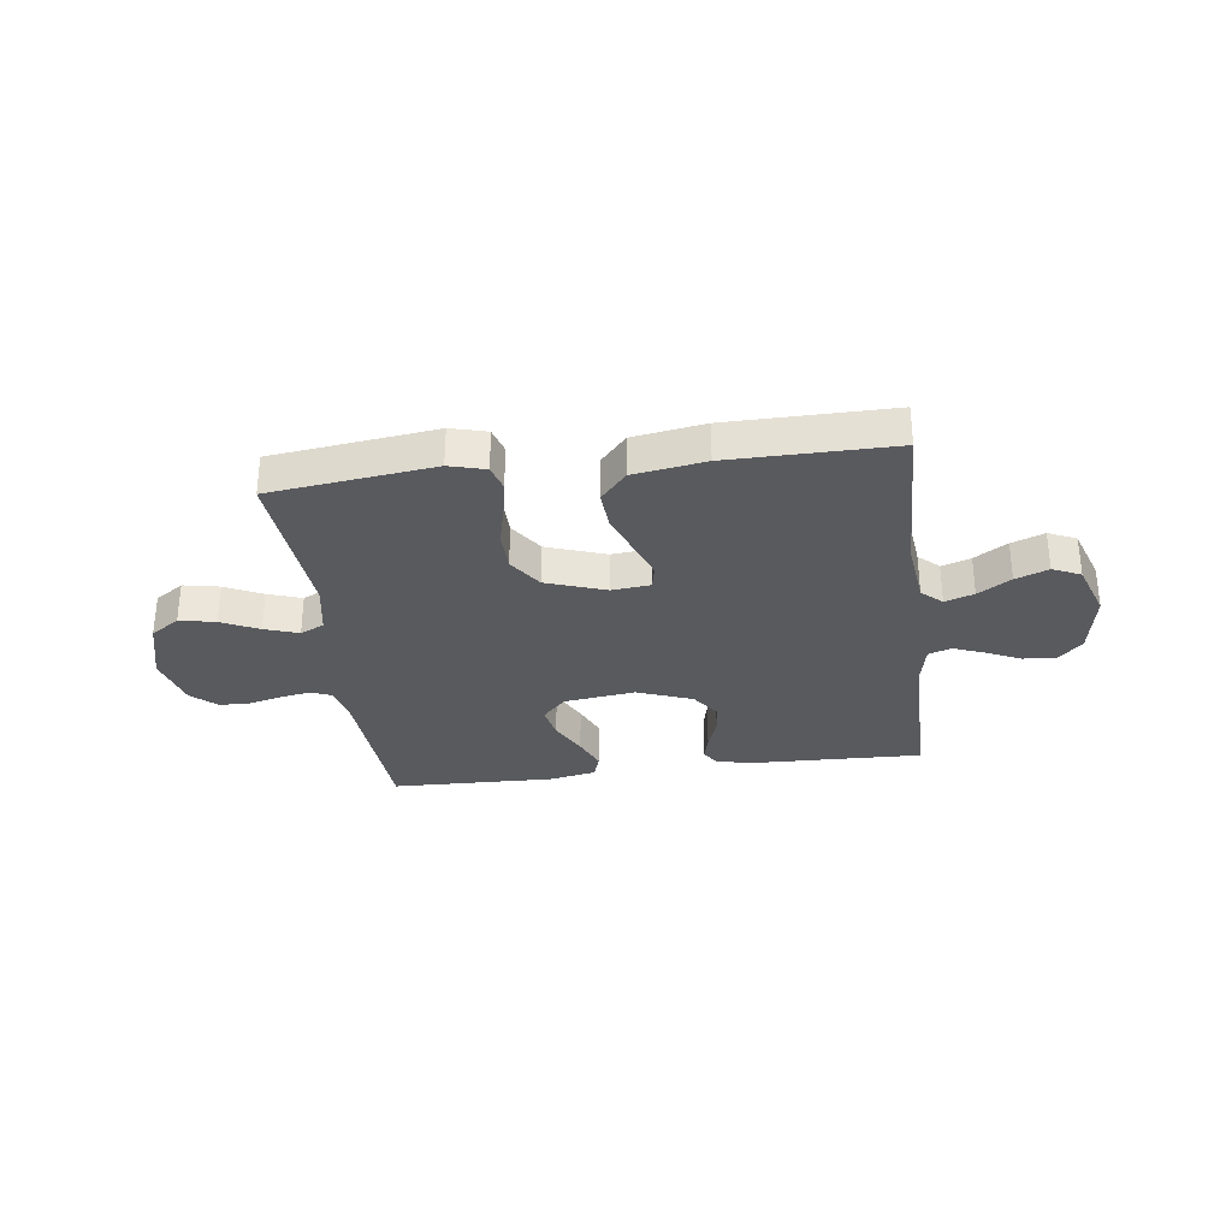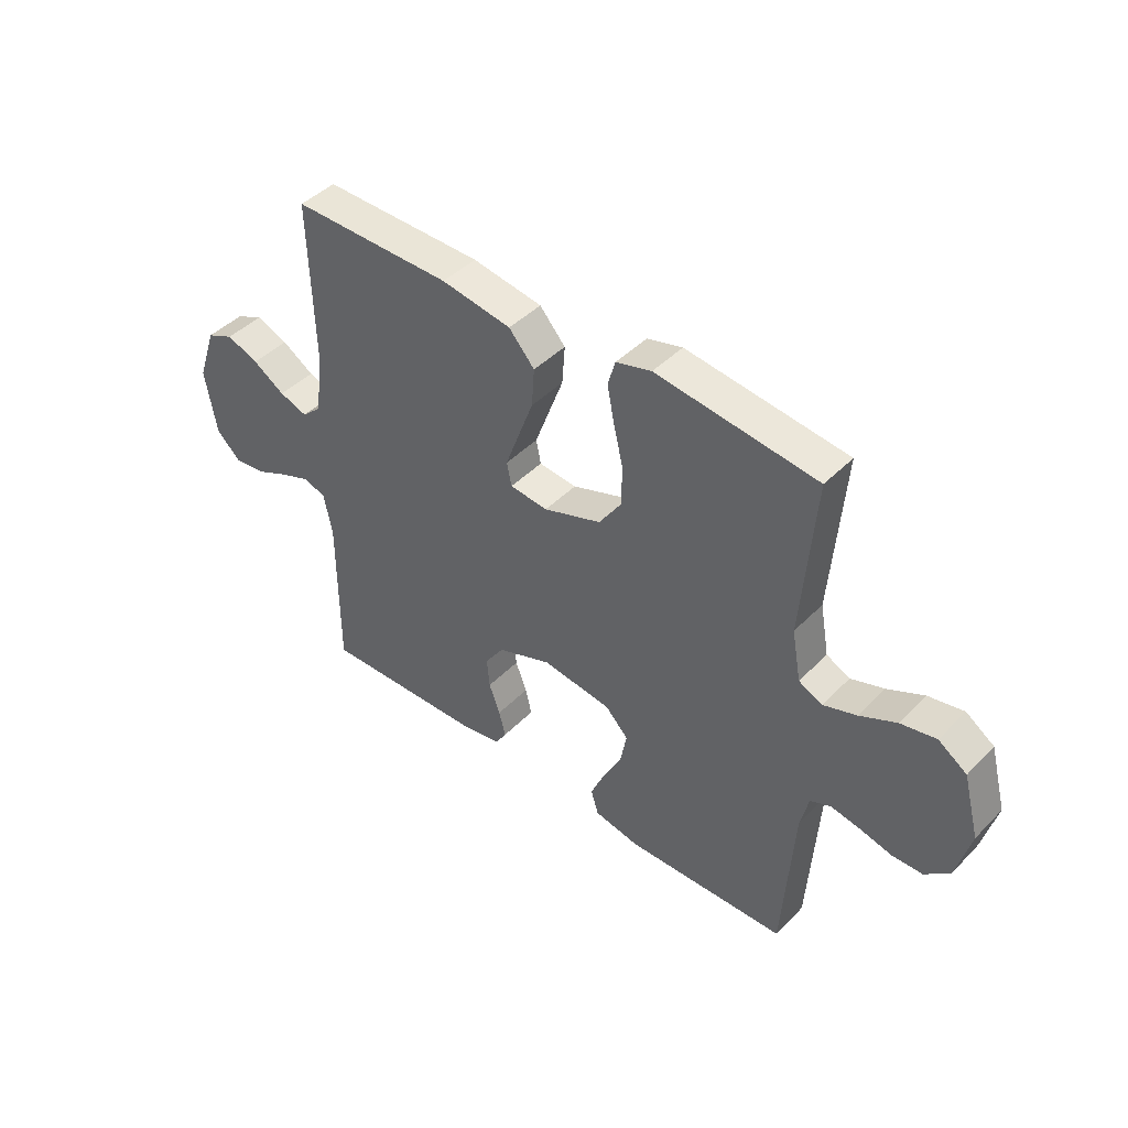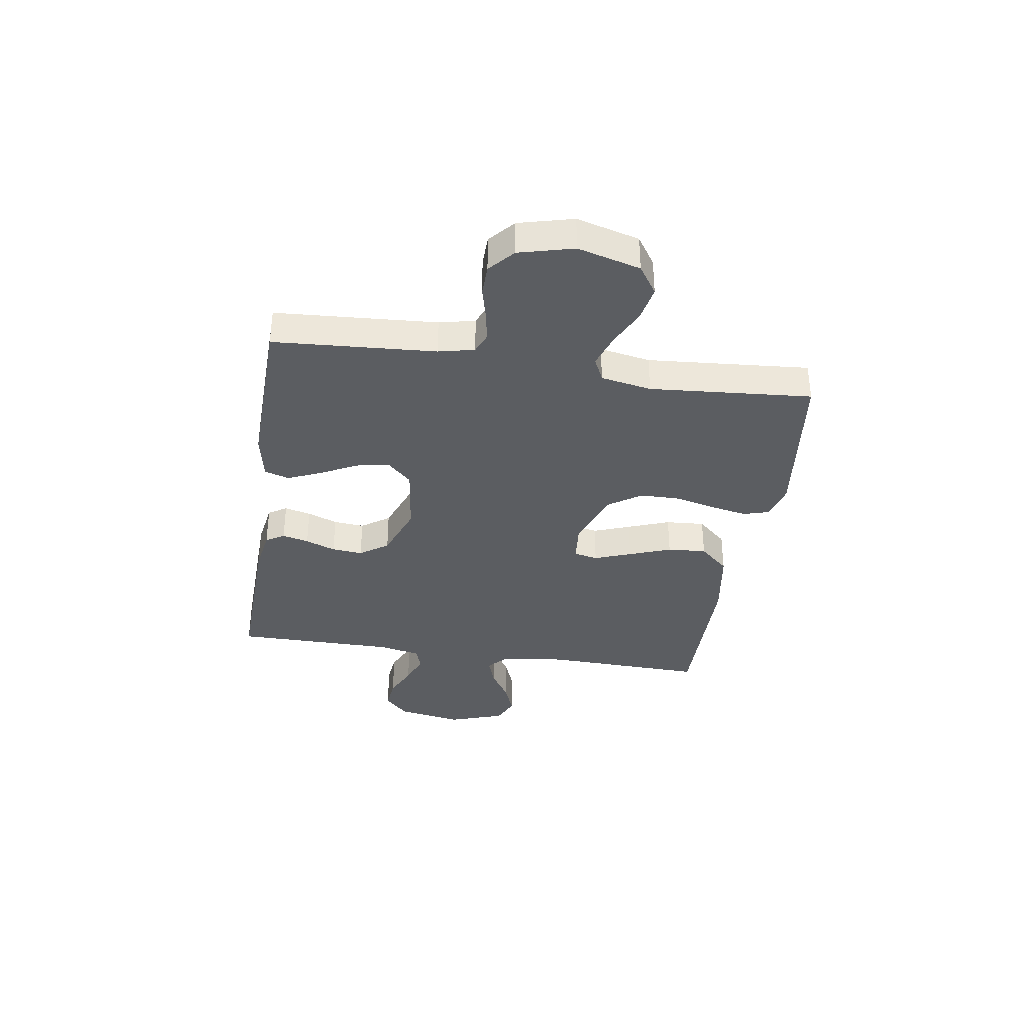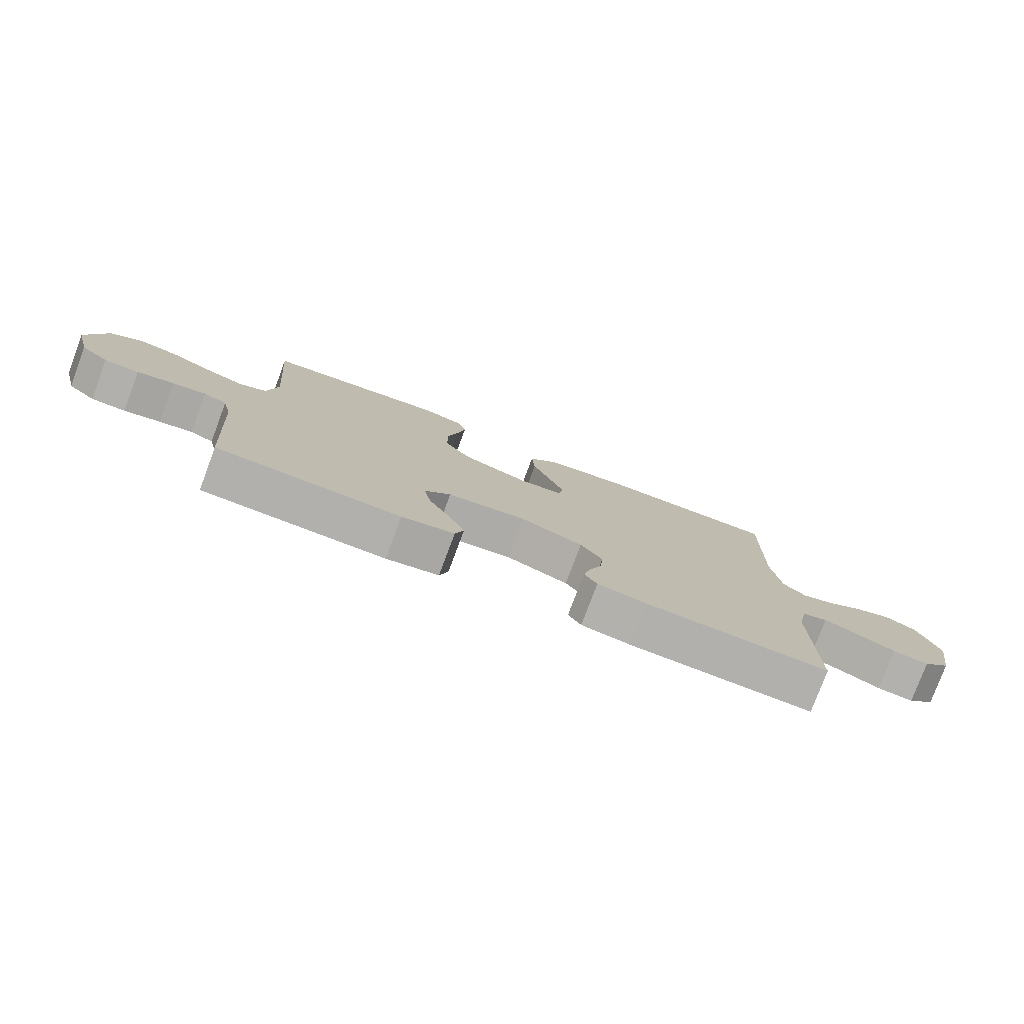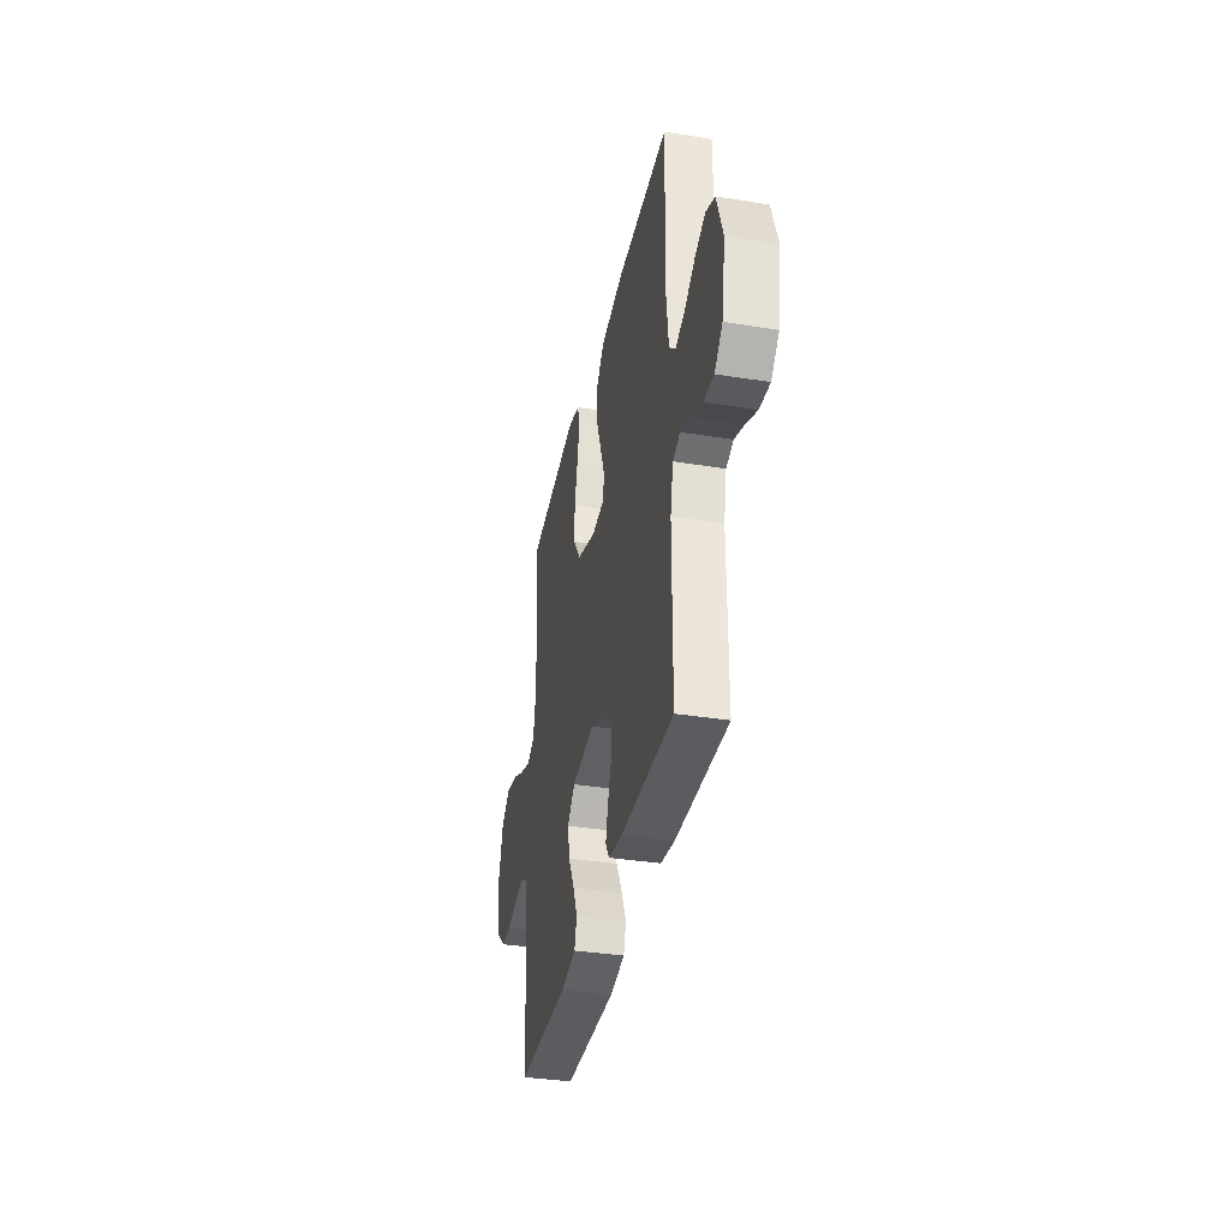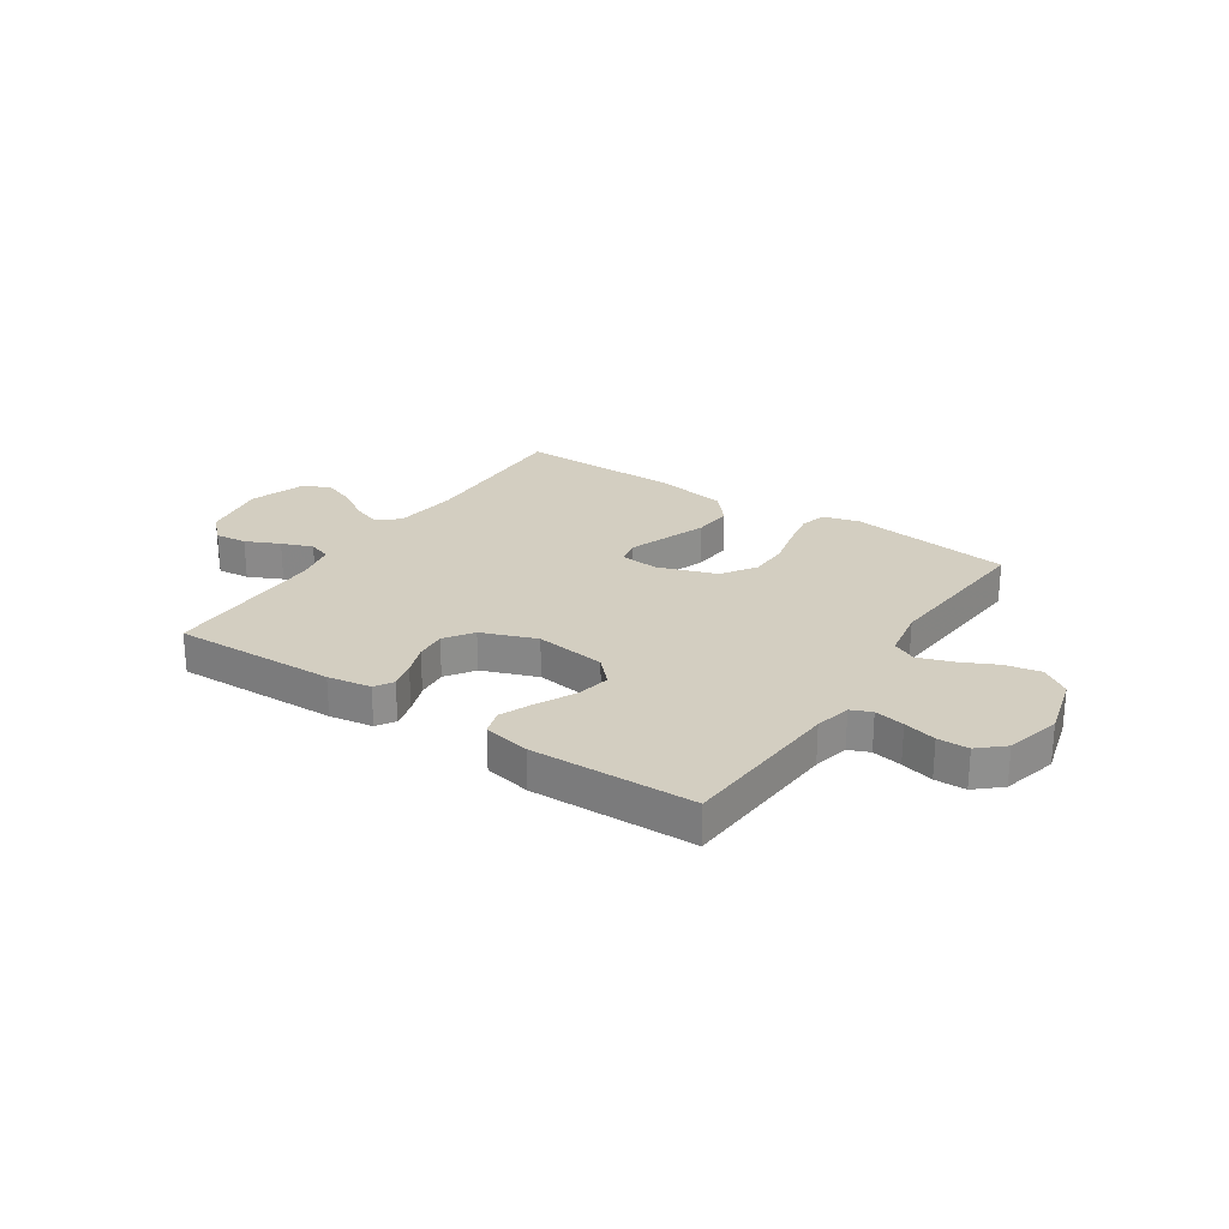
<metadata>
{"format":"obj","ext":"obj","renderer":"f3d","projection":"perspective","resolution":1024,"background":"white","views":[{"elev":-31.2,"azim":7.4,"up":"+Y"},{"elev":44.0,"azim":-139.4,"up":"+Z"},{"elev":-36.0,"azim":-98.8,"up":"+Y"},{"elev":-78.4,"azim":-20.5,"up":"+Z"},{"elev":-36.2,"azim":78.1,"up":"+Z"},{"elev":25.2,"azim":-146.3,"up":"+Y"}]}
</metadata>
<code>
v 0.5 0.07 0.5
v 0.492 0.07 0.2
v 0.506 0.07 0.081
v 0.543 0.07 0.047
v 0.596 0.07 0.065
v 0.656 0.07 0.103
v 0.716 0.07 0.126
v 0.767 0.07 0.103
v 0.802 0.07 0
v 0.781 0.07 -0.122
v 0.736 0.07 -0.166
v 0.677 0.07 -0.16
v 0.615 0.07 -0.131
v 0.558 0.07 -0.109
v 0.516 0.07 -0.123
v 0.5 0.07 -0.2
v 0.5 0.07 -0.5
v 0.2 0.07 -0.491
v 0.12 0.07 -0.478
v 0.099 0.07 -0.444
v 0.111 0.07 -0.395
v 0.132 0.07 -0.339
v 0.137 0.07 -0.282
v 0.101 0.07 -0.23
v 0 0.07 -0.192
v -0.13 0.07 -0.209
v -0.173 0.07 -0.254
v -0.161 0.07 -0.316
v -0.126 0.07 -0.384
v -0.1 0.07 -0.445
v -0.114 0.07 -0.491
v -0.2 0.07 -0.508
v -0.5 0.07 -0.5
v -0.52 0.07 -0.2
v -0.535 0.07 -0.134
v -0.573 0.07 -0.118
v -0.628 0.07 -0.128
v -0.688 0.07 -0.143
v -0.745 0.07 -0.142
v -0.791 0.07 -0.101
v -0.817 0.07 0
v -0.786 0.07 0.116
v -0.733 0.07 0.152
v -0.667 0.07 0.139
v -0.599 0.07 0.106
v -0.537 0.07 0.085
v -0.493 0.07 0.106
v -0.476 0.07 0.2
v -0.5 0.07 0.5
v -0.2 0.07 0.537
v -0.134 0.07 0.519
v -0.12 0.07 0.471
v -0.133 0.07 0.404
v -0.151 0.07 0.328
v -0.15 0.07 0.254
v -0.108 0.07 0.192
v 0 0.07 0.154
v 0.071 0.07 0.161
v 0.08 0.07 0.205
v 0.055 0.07 0.273
v 0.026 0.07 0.351
v 0.021 0.07 0.423
v 0.069 0.07 0.477
v 0.2 0.07 0.498
v 0.5 0 0.5
v 0.492 0 0.2
v 0.506 0 0.081
v 0.543 0 0.047
v 0.596 0 0.065
v 0.656 0 0.103
v 0.716 0 0.126
v 0.767 0 0.103
v 0.802 0 0
v 0.781 0 -0.122
v 0.736 0 -0.166
v 0.677 0 -0.16
v 0.615 0 -0.131
v 0.558 0 -0.109
v 0.516 0 -0.123
v 0.5 0 -0.2
v 0.5 0 -0.5
v 0.2 0 -0.491
v 0.12 0 -0.478
v 0.099 0 -0.444
v 0.111 0 -0.395
v 0.132 0 -0.339
v 0.137 0 -0.282
v 0.101 0 -0.23
v 0 0 -0.192
v -0.13 0 -0.209
v -0.173 0 -0.254
v -0.161 0 -0.316
v -0.126 0 -0.384
v -0.1 0 -0.445
v -0.114 0 -0.491
v -0.2 0 -0.508
v -0.5 0 -0.5
v -0.52 0 -0.2
v -0.535 0 -0.134
v -0.573 0 -0.118
v -0.628 0 -0.128
v -0.688 0 -0.143
v -0.745 0 -0.142
v -0.791 0 -0.101
v -0.817 0 0
v -0.786 0 0.116
v -0.733 0 0.152
v -0.667 0 0.139
v -0.599 0 0.106
v -0.537 0 0.085
v -0.493 0 0.106
v -0.476 0 0.2
v -0.5 0 0.5
v -0.2 0 0.537
v -0.134 0 0.519
v -0.12 0 0.471
v -0.133 0 0.404
v -0.151 0 0.328
v -0.15 0 0.254
v -0.108 0 0.192
v 0 0 0.154
v 0.071 0 0.161
v 0.08 0 0.205
v 0.055 0 0.273
v 0.026 0 0.351
v 0.021 0 0.423
v 0.069 0 0.477
v 0.2 0 0.498
f 63 64 1 2
f 60 61 62 63
f 59 60 63 2
f 58 59 2 3
f 57 58 3 4
f 51 52 53 54
f 49 50 51 54
f 48 49 54 55
f 47 48 55 56
f 42 43 44 45
f 42 45 46
f 41 42 46
f 40 41 46
f 37 38 39 40
f 36 37 40 46
f 35 36 46 47
f 31 32 33 34
f 28 29 30 31
f 28 31 34 35
f 19 20 21 22
f 19 22 23
f 16 17 18 19
f 15 16 19 23
f 10 11 12 13
f 10 13 14
f 9 10 14
f 8 9 14 15
f 5 6 7 8
f 4 5 8 15
f 35 47 56 57
f 27 28 35
f 26 27 35 57
f 25 26 57 4
f 4 15 23 24
f 4 24 25
f 66 65 128 127
f 127 126 125 124
f 66 127 124 123
f 67 66 123 122
f 68 67 122 121
f 118 117 116 115
f 118 115 114 113
f 119 118 113 112
f 120 119 112 111
f 109 108 107 106
f 110 109 106
f 110 106 105
f 110 105 104
f 104 103 102 101
f 110 104 101 100
f 111 110 100 99
f 98 97 96 95
f 95 94 93 92
f 99 98 95 92
f 86 85 84 83
f 87 86 83
f 83 82 81 80
f 87 83 80 79
f 77 76 75 74
f 78 77 74
f 78 74 73
f 79 78 73 72
f 72 71 70 69
f 79 72 69 68
f 121 120 111 99
f 99 92 91
f 121 99 91 90
f 68 121 90 89
f 88 87 79 68
f 89 88 68
f 1 65 66 2
f 2 66 67 3
f 3 67 68 4
f 4 68 69 5
f 5 69 70 6
f 6 70 71 7
f 7 71 72 8
f 8 72 73 9
f 9 73 74 10
f 10 74 75 11
f 11 75 76 12
f 12 76 77 13
f 13 77 78 14
f 14 78 79 15
f 15 79 80 16
f 16 80 81 17
f 17 81 82 18
f 18 82 83 19
f 19 83 84 20
f 20 84 85 21
f 21 85 86 22
f 22 86 87 23
f 23 87 88 24
f 24 88 89 25
f 25 89 90 26
f 26 90 91 27
f 27 91 92 28
f 28 92 93 29
f 29 93 94 30
f 30 94 95 31
f 31 95 96 32
f 32 96 97 33
f 33 97 98 34
f 34 98 99 35
f 35 99 100 36
f 36 100 101 37
f 37 101 102 38
f 38 102 103 39
f 39 103 104 40
f 40 104 105 41
f 41 105 106 42
f 42 106 107 43
f 43 107 108 44
f 44 108 109 45
f 45 109 110 46
f 46 110 111 47
f 47 111 112 48
f 48 112 113 49
f 49 113 114 50
f 50 114 115 51
f 51 115 116 52
f 52 116 117 53
f 53 117 118 54
f 54 118 119 55
f 55 119 120 56
f 56 120 121 57
f 57 121 122 58
f 58 122 123 59
f 59 123 124 60
f 60 124 125 61
f 61 125 126 62
f 62 126 127 63
f 63 127 128 64
f 64 128 65 1

</code>
